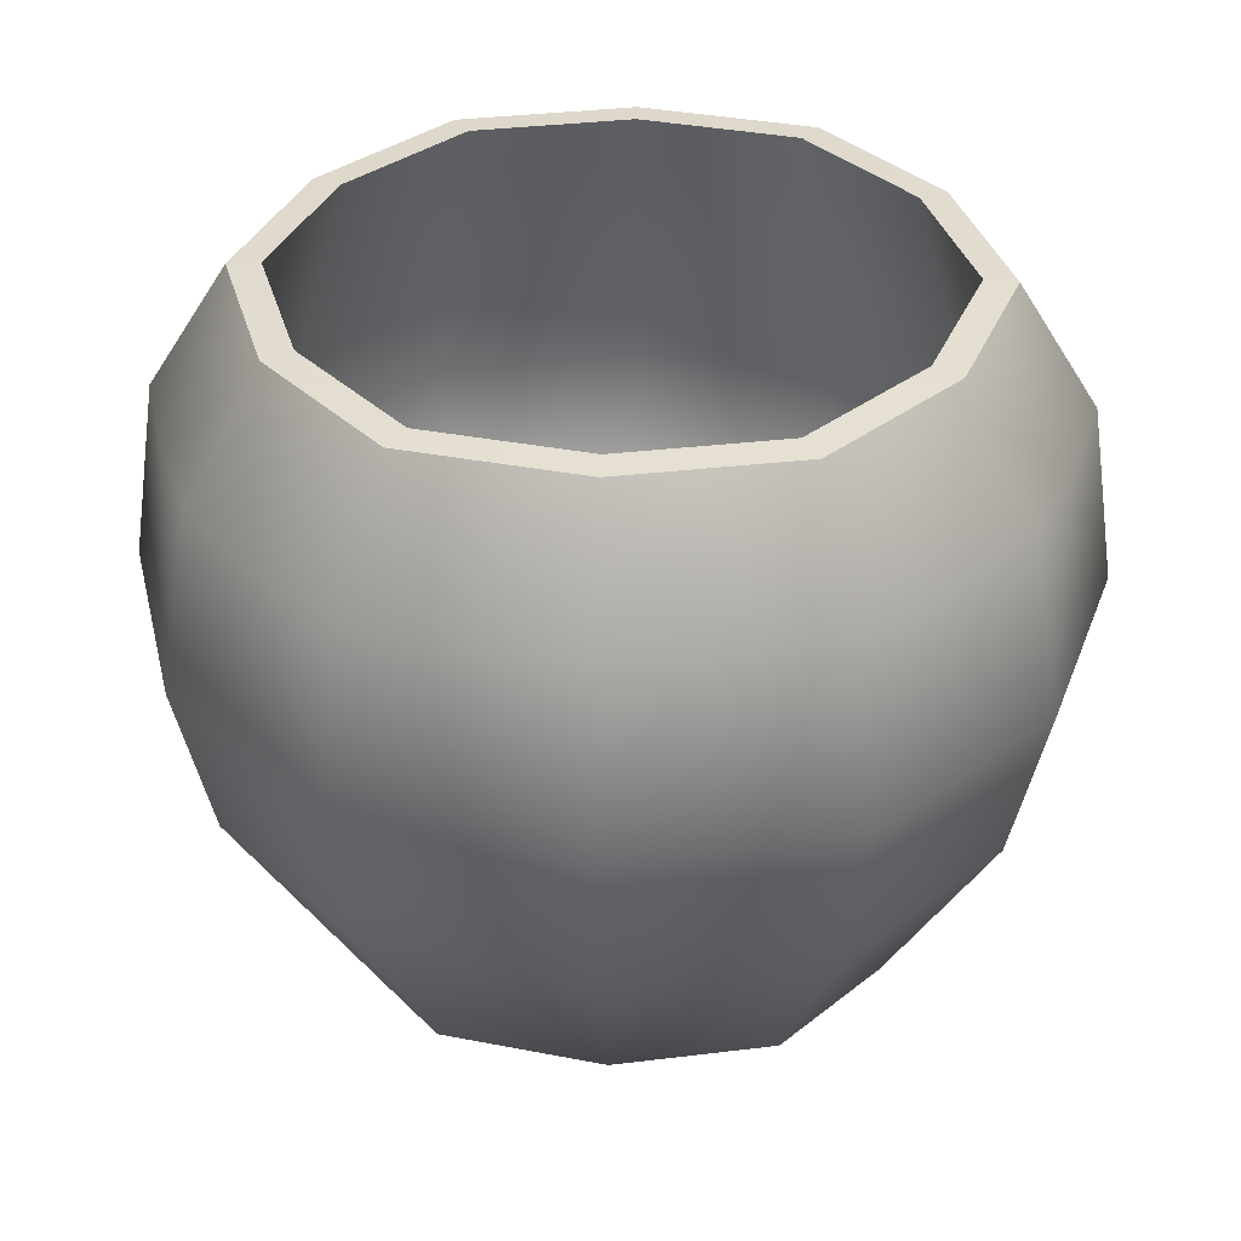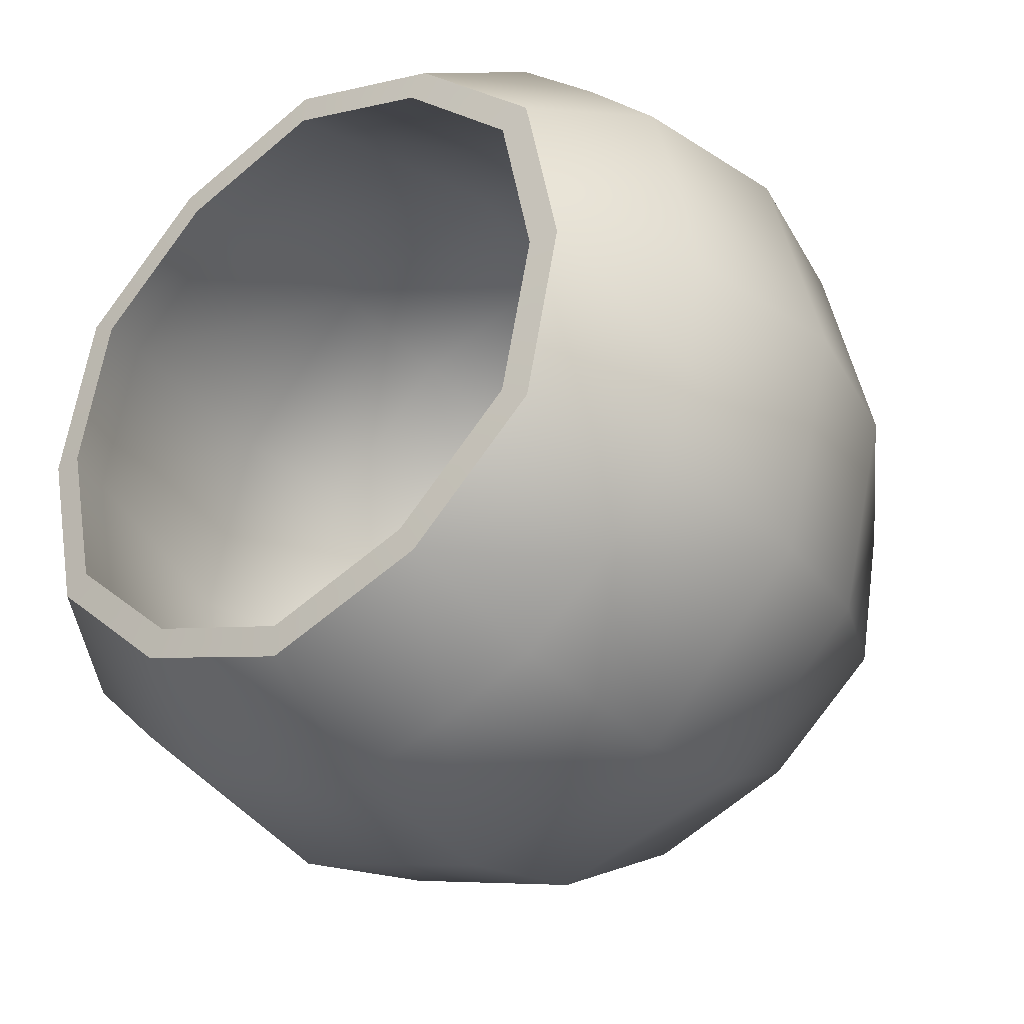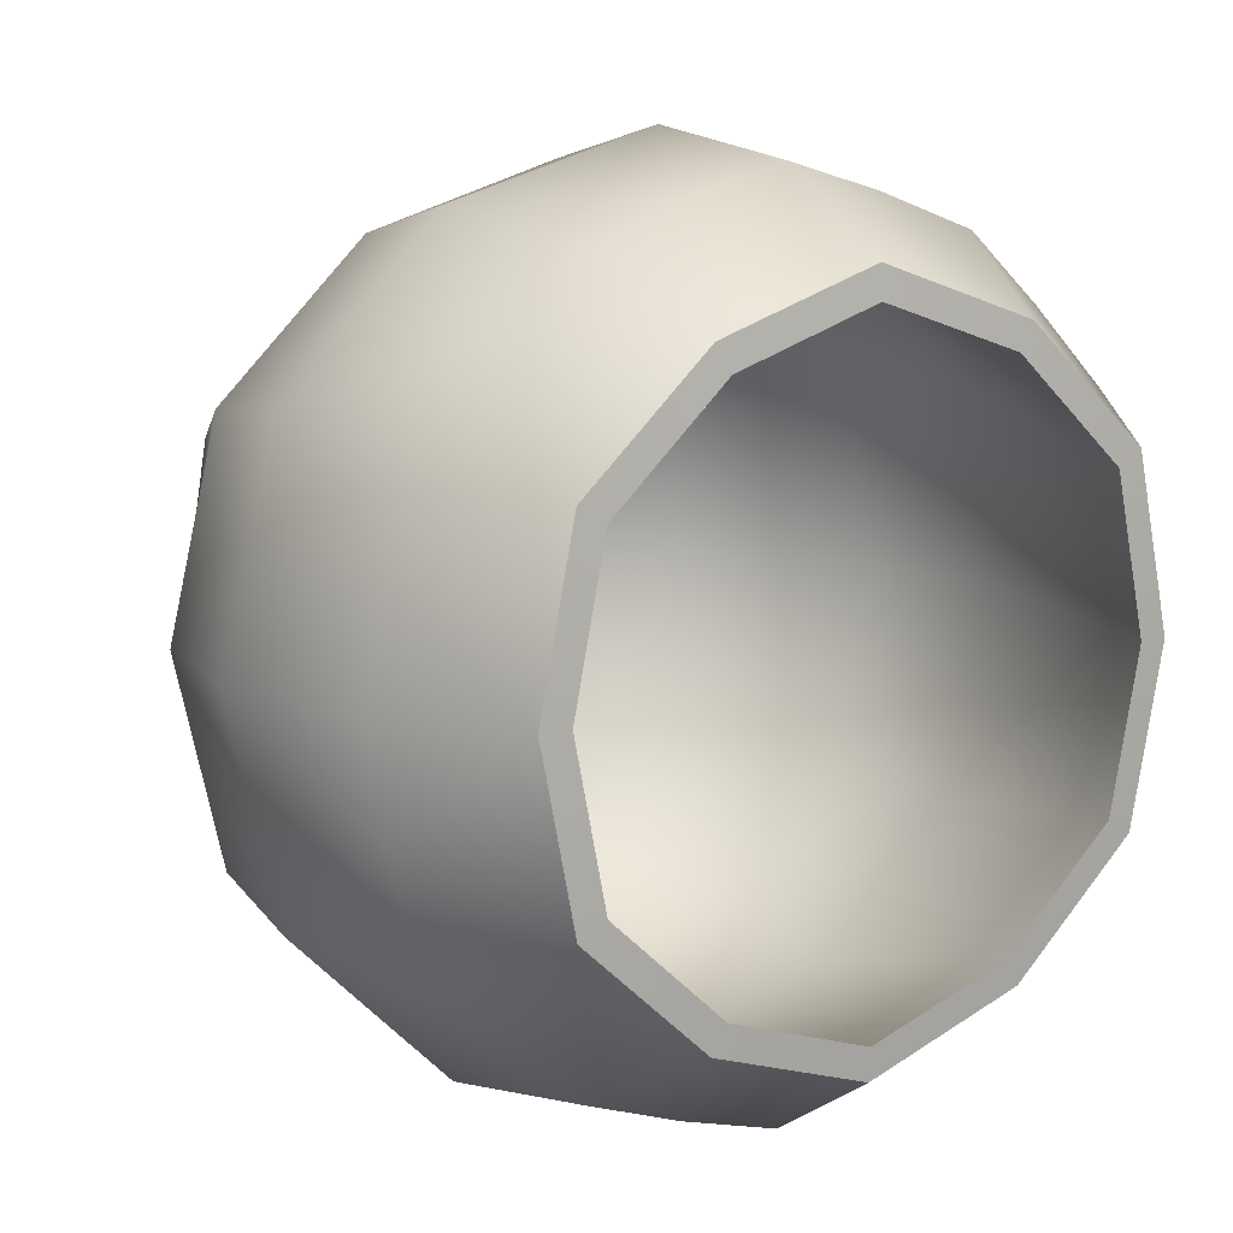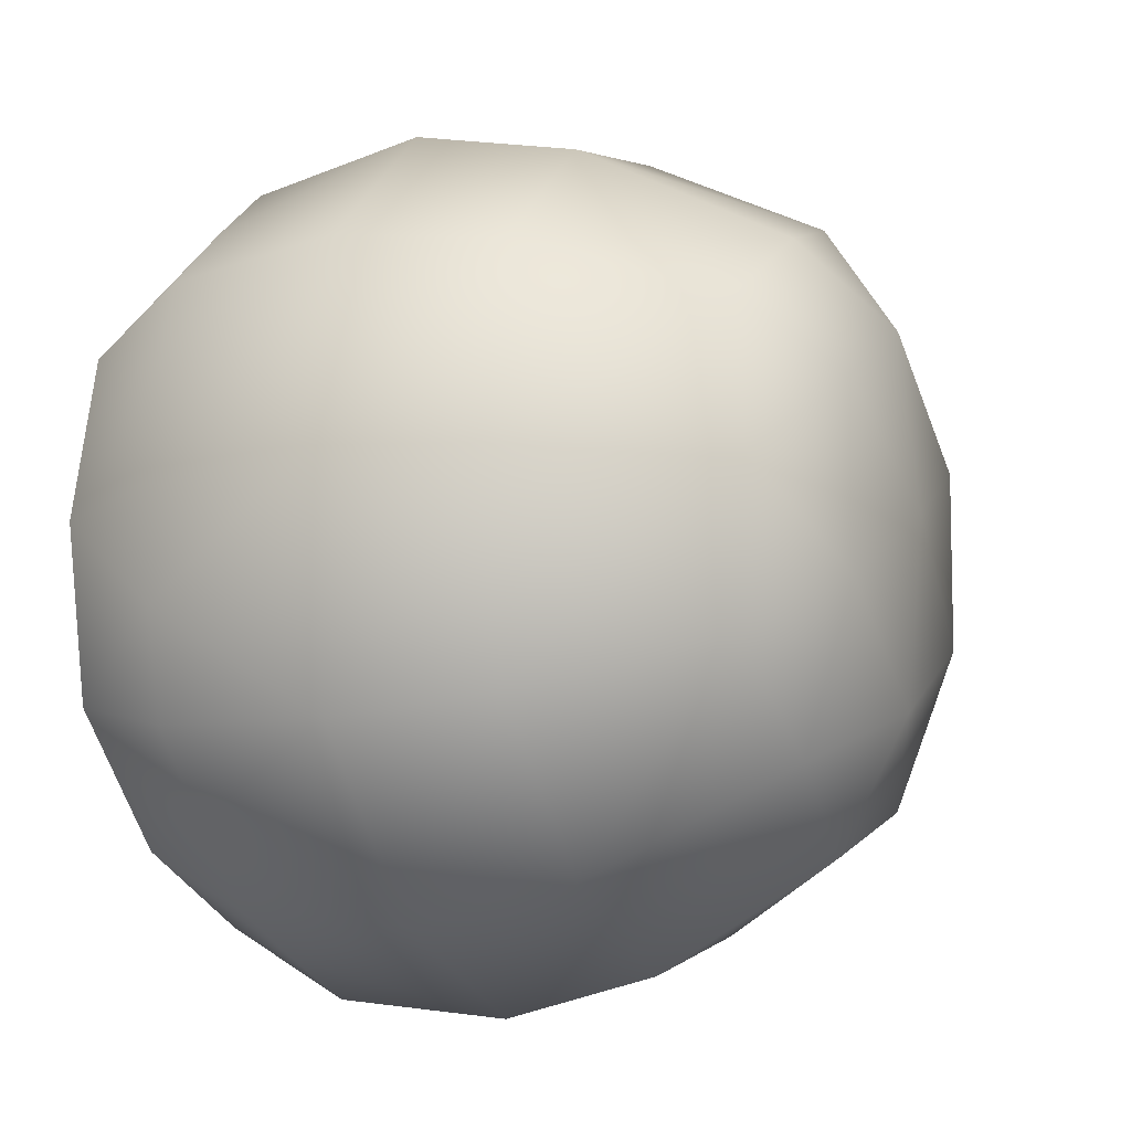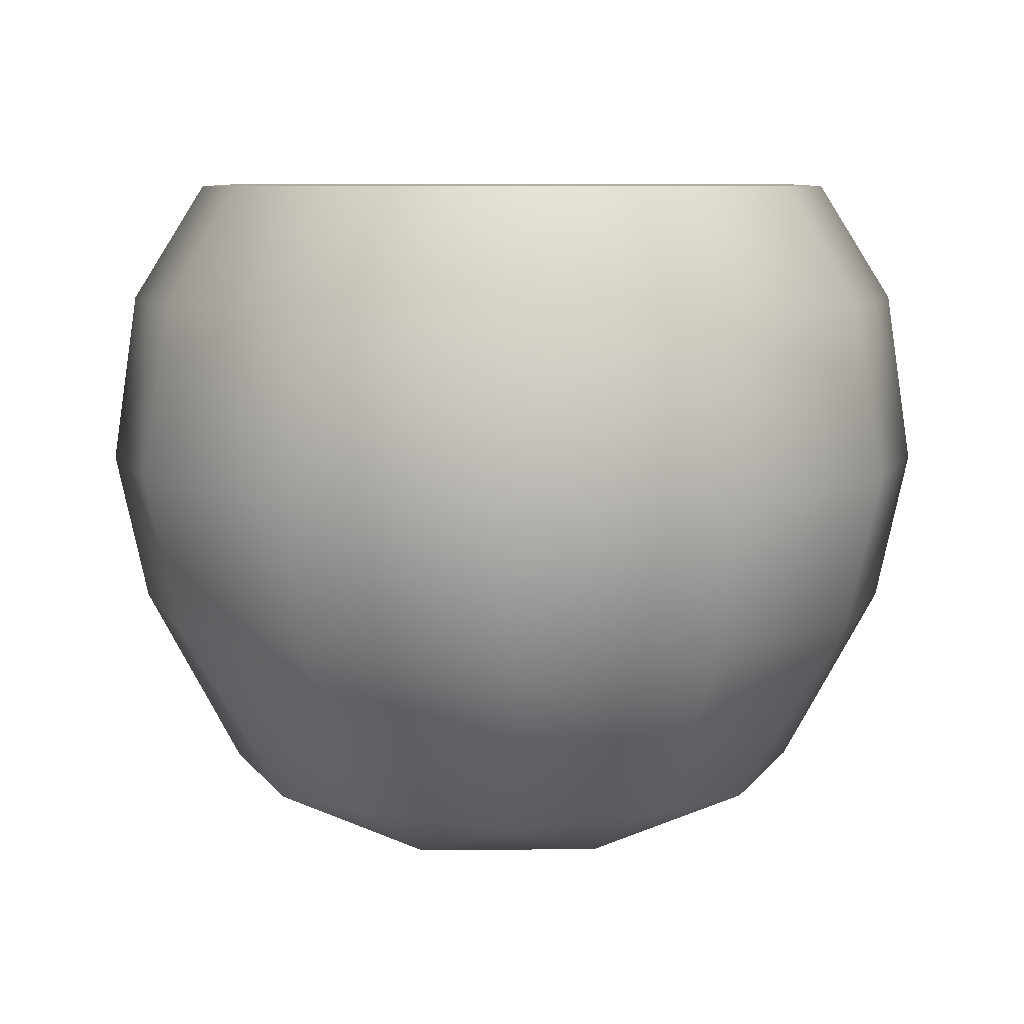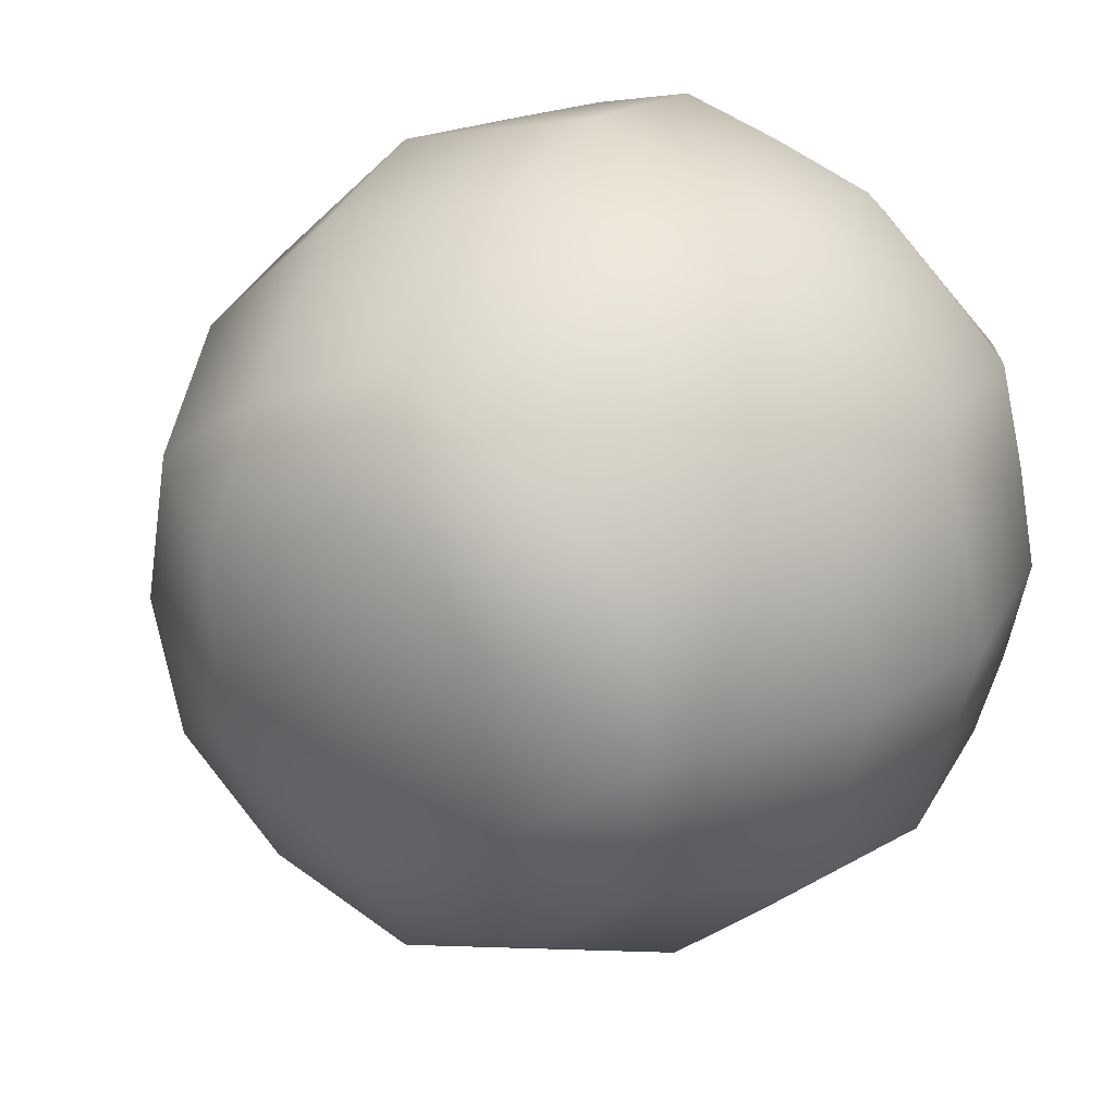
<metadata>
{"format":"obj","ext":"obj","renderer":"f3d","projection":"perspective","resolution":1024,"background":"white","views":[{"elev":34.7,"azim":-87.2,"up":"+Y"},{"elev":-32.4,"azim":-142.5,"up":"+Z"},{"elev":10.5,"azim":144.5,"up":"+Z"},{"elev":-14.6,"azim":-66.9,"up":"+Z"},{"elev":7.4,"azim":149.9,"up":"+Y"},{"elev":28.1,"azim":32.7,"up":"+Z"}]}
</metadata>
<code>
o ClayPot_01_Sphere.002
v 0 0.1654 -0.08057
v 0 0.09707 -0.1039
v 0 0.02017 -0.07302
v 0.0672 0.1654 -0.04177
v 0.08736 0.09707 -0.05341
v 0.06101 0.02017 -0.0378
v 0.0672 0.1654 0.03582
v 0.08736 0.09707 0.04746
v 0.06101 0.01998 0.03225
v 0 0.1654 0.07462
v -0 0.09707 0.0979
v 0 0.02017 0.06789
v 0 0 0
v -0.0672 0.1654 0.03582
v -0.08736 0.09707 0.04746
v -0.06101 0.02017 0.03266
v -0.0672 0.1654 -0.04177
v -0.08736 0.09707 -0.05341
v -0.06101 0.02017 -0.0378
v 0 0.1375 -0.09799
v 0 0.06172 -0.09611
v 0.08229 0.1375 -0.05048
v 0.08066 0.06172 -0.04954
v 0.03249 0.01682 -0.0586
v 0.04997 0.09707 -0.08953
v 0.03768 0.1655 -0.06824
v 0.08229 0.1375 0.04453
v 0.08066 0.06172 0.04359
v 0.09995 0.09707 -0.002975
v 0.07536 0.1655 -0.002975
v 0.06498 0.01667 -0.00265
v -0 0.1375 0.09204
v -0 0.06172 0.09016
v 0 0.003855 0.04174
v 0.03249 0.01667 0.05362
v 0.04997 0.09707 0.08358
v 0.03768 0.1655 0.06229
v -0.08229 0.1375 0.04453
v -0.08066 0.06172 0.04359
v -0.03249 0.01682 0.05394
v -0.04997 0.09707 0.08358
v -0.03768 0.1655 0.06229
v -0.08229 0.1375 -0.05048
v -0.08066 0.06172 -0.04954
v -0.06498 0.01682 -0.002326
v -0.09995 0.09707 -0.002975
v -0.07536 0.1655 -0.002975
v 0 0.003979 -0.0431
v 0.03685 0.003855 -0.02209
v 0.03685 0.003234 0.01912
v -0.03685 0.003979 0.02074
v -0.03685 0.003979 -0.02182
v -0.03249 0.01682 -0.0586
v -0.04997 0.09707 -0.08953
v -0.03768 0.1655 -0.06824
v -0.04579 0.06113 -0.08229
v -0.04648 0.1378 -0.08349
v -0.09158 0.06113 -0.002975
v -0.09297 0.1378 -0.002975
v -0.04579 0.06113 0.07634
v -0.04648 0.1378 0.07754
v 0.04579 0.06113 0.07634
v 0.04648 0.1378 0.07754
v 0.09158 0.06113 -0.002975
v 0.09297 0.1378 -0.002975
v 0.04579 0.06113 -0.08229
v 0.04648 0.1378 -0.08349
v -0.0234 0.1371 -0.09165
v -0.0651 0.1371 -0.06758
v -0.0885 0.1371 -0.02705
v -0.0885 0.1371 0.0211
v -0.0651 0.1371 0.06163
v -0.0234 0.1371 0.0857
v 0.0234 0.1371 0.0857
v 0.0651 0.1371 0.06163
v 0.0885 0.1371 0.0211
v 0.0885 0.1371 -0.02705
v 0.0651 0.1371 -0.06758
v 0.0234 0.1371 -0.09165
v 0.03615 0.1537 -0.06556
v 0 0.09596 -0.09453
v 0 0.06597 -0.0875
v 0 0.02826 -0.06654
v 0.07229 0.1537 -0.00295
v 0.07931 0.09596 -0.04874
v 0.07322 0.06597 -0.04523
v 0.05539 0.02826 -0.03456
v 0.02949 0.02522 -0.05344
v 0.04537 0.09596 -0.08153
v 0.03421 0.1659 -0.0622
v 0.061 0.1658 -0.03817
v 0.03615 0.1537 0.05966
v 0.07931 0.09596 0.04284
v 0.07322 0.06597 0.03932
v 0.05539 0.02809 0.02903
v 0.09073 0.09596 -0.00295
v 0.06842 0.1659 -0.00295
v 0.061 0.1658 0.03227
v 0.05899 0.02508 -0.002656
v -0.03615 0.1537 0.05966
v -0 0.09596 0.08863
v 0 0.06597 0.0816
v 0 0.02826 0.06138
v 0.02949 0.02508 0.04843
v 0.04537 0.09596 0.07563
v 0.03421 0.1659 0.0563
v 0 0.1658 0.06749
v -0.07229 0.1537 -0.00295
v -0.07931 0.09596 0.04284
v -0.07322 0.06597 0.03932
v -0.05539 0.02826 0.0294
v -0.02949 0.02522 0.04872
v -0.04537 0.09596 0.07563
v -0.03421 0.1659 0.0563
v -0.061 0.1658 0.03227
v -0.03615 0.1537 -0.06556
v -0.07931 0.09596 -0.04874
v -0.07322 0.06597 -0.04523
v -0.05539 0.02826 -0.03456
v -0.05899 0.02522 -0.002361
v -0.09073 0.09596 -0.00295
v -0.06842 0.1659 -0.00295
v -0.061 0.1658 -0.03817
v -4.3e-05 0.007515 -0.002552
v -0.02949 0.02522 -0.05344
v -0.04537 0.09596 -0.08153
v -0.03421 0.1659 -0.0622
v 0 0.1658 -0.07339
v -0.04157 0.06544 -0.07495
v -0.06418 0.1537 -0.04001
v -0.08314 0.06544 -0.00295
v -0.06418 0.1537 0.03411
v -0.04157 0.06544 0.06905
v 0 0.1537 0.07116
v 0.04157 0.06544 0.06905
v 0.06418 0.1537 0.03411
v 0.08314 0.06544 -0.00295
v 0.06418 0.1537 -0.04001
v 0.04157 0.06544 -0.07495
v 0 0.1537 -0.07706
f 13 48 49
f 4 22 78
f 66 25 5 23
f 7 27 76
f 64 29 8 28
f 13 49 50
f 13 50 34
f 10 32 74
f 62 36 11 33
f 13 34 51
f 14 38 72
f 60 41 15 39
f 13 51 52
f 17 43 70
f 58 46 18 44
f 13 52 48
f 1 20 68
f 56 54 2 21
f 53 56 21 3
f 19 44 56 53
f 44 18 54 56
f 68 20 2
f 69 57 54
f 55 57 69
f 48 53 3
f 48 52 53
f 52 19 53
f 45 58 44 19
f 16 39 58 45
f 39 15 46 58
f 70 43 18
f 71 59 46
f 47 59 71
f 52 45 19
f 52 51 45
f 51 16 45
f 40 60 39 16
f 12 33 60 40
f 33 11 41 60
f 72 38 15
f 73 61 41
f 42 61 73
f 51 40 16
f 51 34 40
f 34 12 40
f 35 62 33 12
f 9 28 62 35
f 28 8 36 62
f 74 32 11
f 75 63 36
f 37 63 75
f 34 35 12
f 34 50 35
f 50 9 35
f 50 31 9
f 50 49 31
f 49 6 31
f 31 64 28 9
f 6 23 64 31
f 23 5 29 64
f 76 27 8
f 77 65 29
f 30 65 77
f 24 66 23 6
f 3 21 66 24
f 21 2 25 66
f 78 22 5
f 79 67 25
f 26 67 79
f 49 24 6
f 49 48 24
f 48 3 24
f 78 67 26
f 26 4 78
f 76 65 30
f 30 7 76
f 74 63 37
f 37 10 74
f 72 61 42
f 42 14 72
f 70 59 47
f 47 17 70
f 68 57 55
f 55 1 68
f 69 43 17
f 17 55 69
f 71 38 14
f 14 47 71
f 73 32 10
f 10 42 73
f 75 27 7
f 7 37 75
f 77 22 4
f 4 30 77
f 79 20 1
f 1 26 79
f 2 54 68
f 54 57 68
f 54 18 69
f 18 43 69
f 18 46 70
f 46 59 70
f 46 15 71
f 15 38 71
f 15 41 72
f 41 61 72
f 41 11 73
f 11 32 73
f 11 36 74
f 36 63 74
f 36 8 75
f 8 27 75
f 8 29 76
f 29 65 76
f 29 5 77
f 5 22 77
f 5 25 78
f 25 67 78
f 25 2 79
f 2 20 79
f 109 132 100 113
f 139 86 85 89
f 137 94 93 96
f 135 102 101 105
f 133 110 109 113
f 131 118 117 121
f 129 82 81 126
f 125 83 82 129
f 119 125 129 118
f 118 129 126 117
f 99 87 124
f 111 112 124
f 120 119 118 131
f 111 120 131 110
f 110 131 121 109
f 112 103 124
f 120 111 124
f 87 88 124
f 112 111 110 133
f 103 112 133 102
f 102 133 113 101
f 88 83 124
f 83 125 124
f 125 119 124
f 104 103 102 135
f 95 104 135 94
f 94 135 105 93
f 119 120 124
f 103 104 124
f 104 95 124
f 95 99 124
f 99 95 94 137
f 87 99 137 86
f 86 137 96 85
f 88 87 86 139
f 83 88 139 82
f 82 139 89 81
f 117 130 108 121
f 96 84 138 85
f 105 92 136 93
f 113 100 134 101
f 101 134 92 105
f 126 116 130 117
f 85 138 80 89
f 89 80 140 81
f 116 127 123 130
f 130 123 122 108
f 108 122 115 132
f 132 115 114 100
f 100 114 107 134
f 134 107 106 92
f 92 106 98 136
f 136 98 97 84
f 84 97 91 138
f 138 91 90 80
f 80 90 128 140
f 121 108 132 109
f 81 140 116 126
f 93 136 84 96
f 17 123 127 55
f 30 97 98 7
f 47 122 123 17
f 37 106 107 10
f 10 107 114 42
f 55 127 128 1
f 1 128 90 26
f 42 114 115 14
f 14 115 122 47
f 4 91 97 30
f 7 98 106 37
f 26 90 91 4
f 140 128 127 116

</code>
